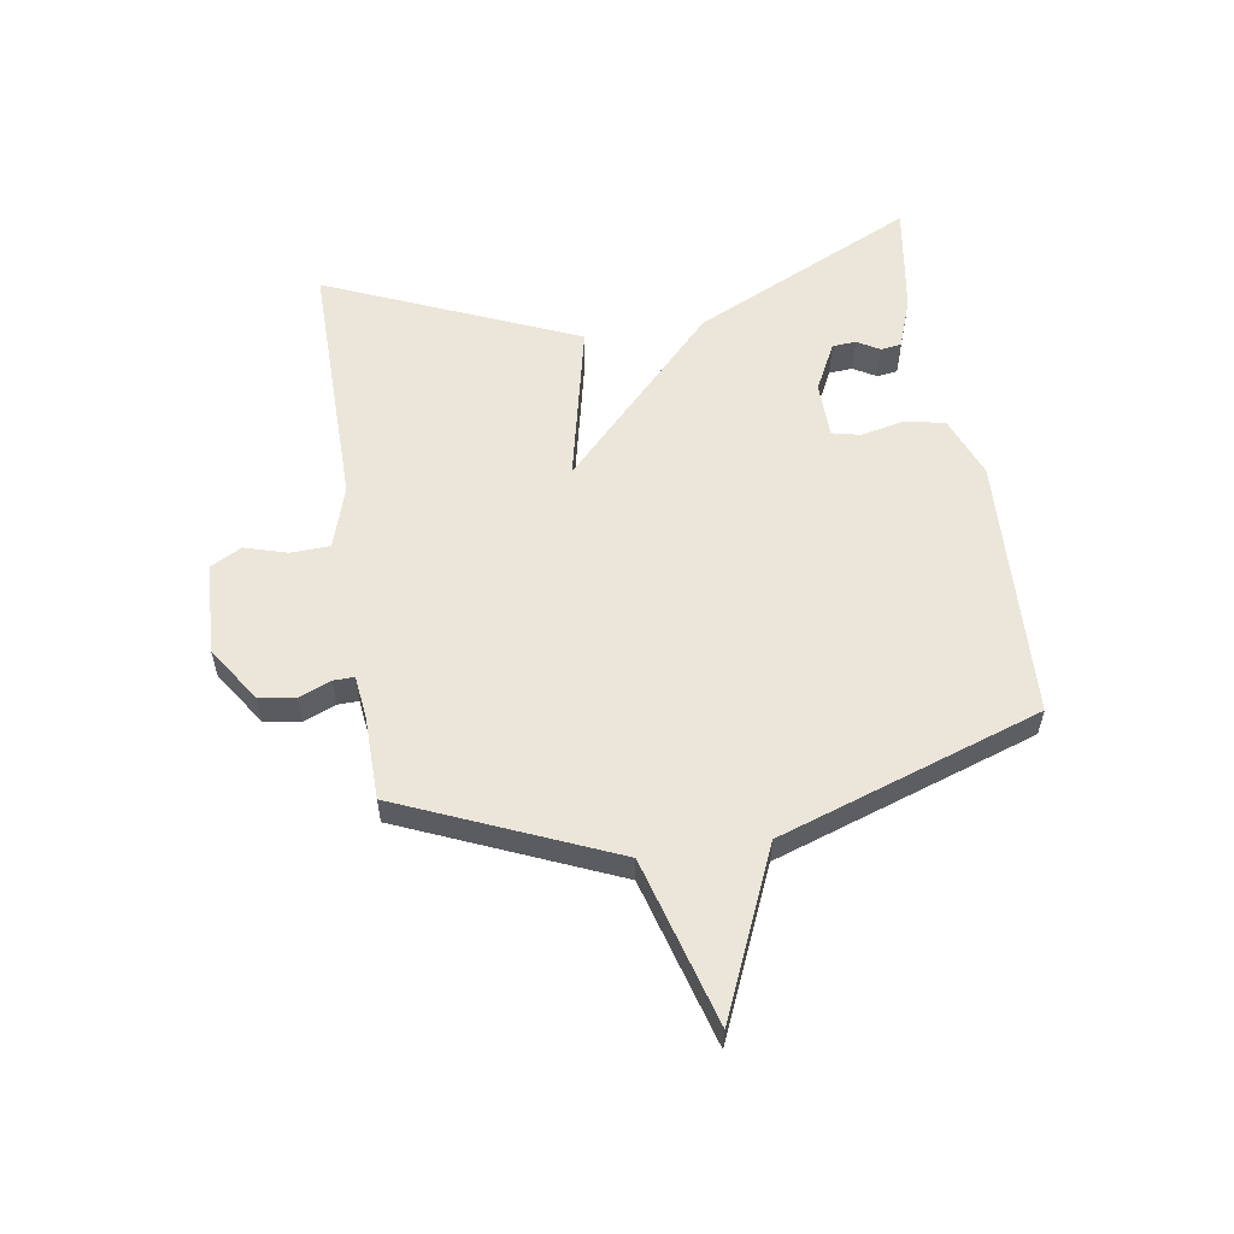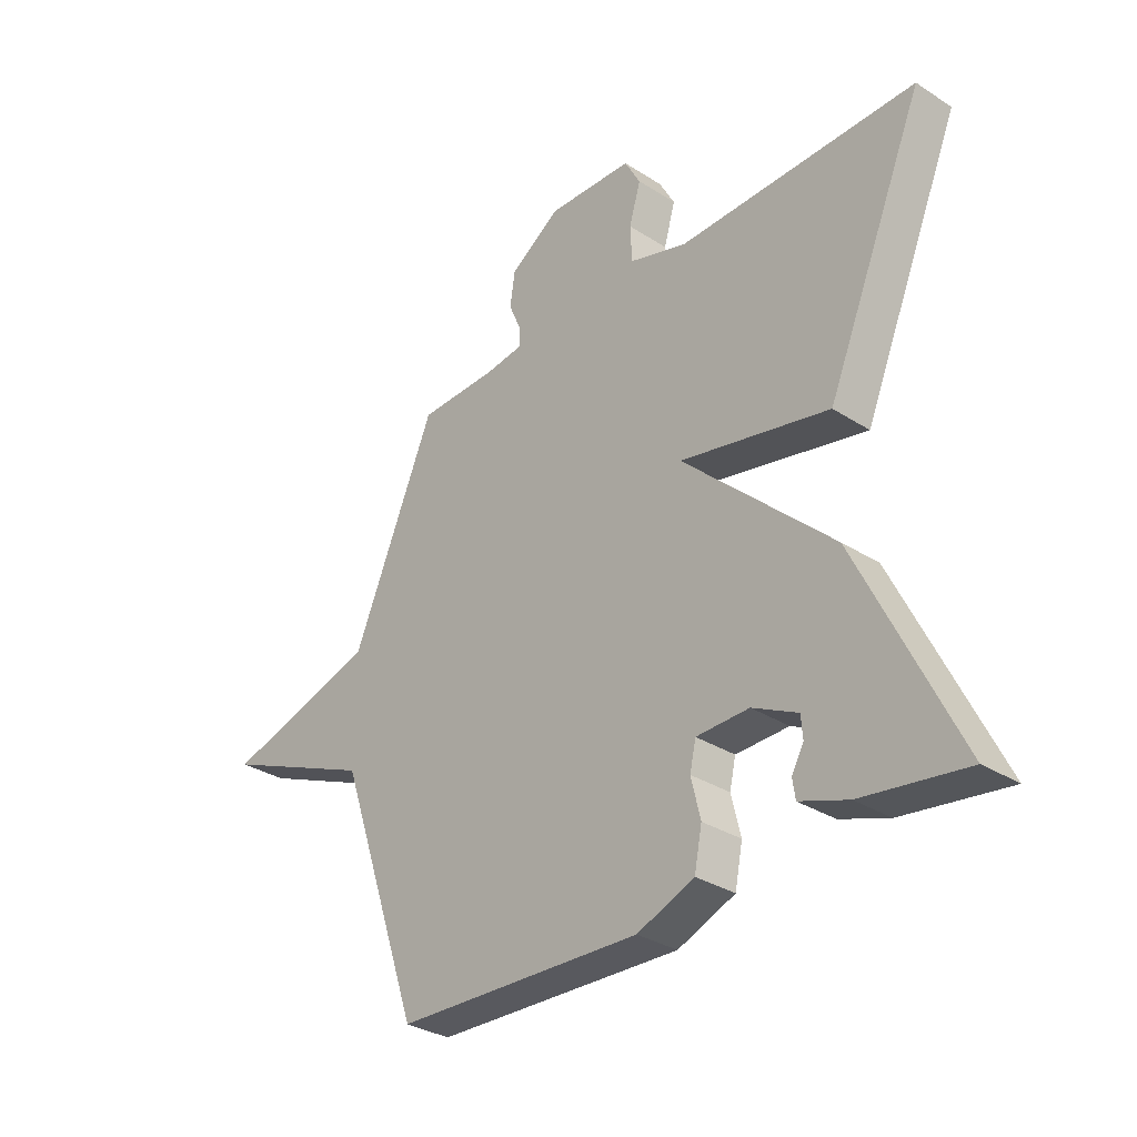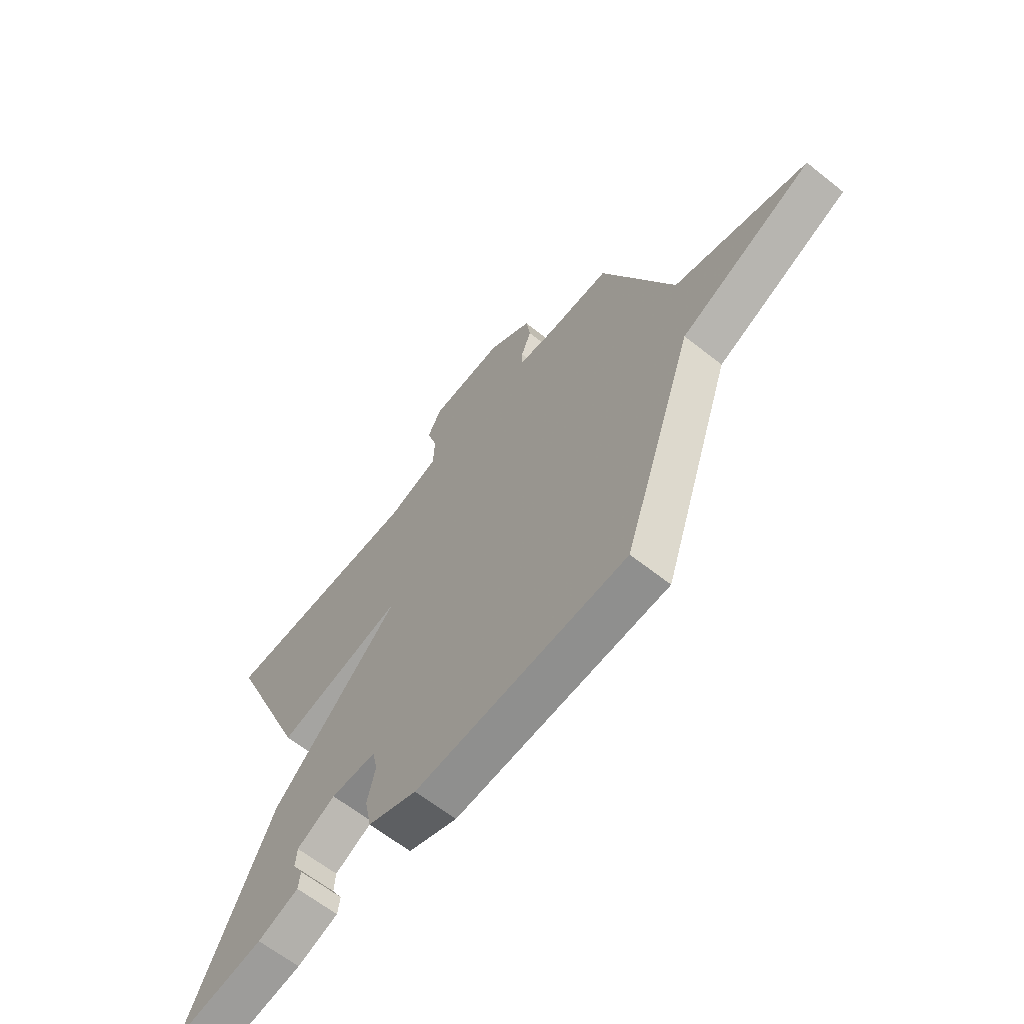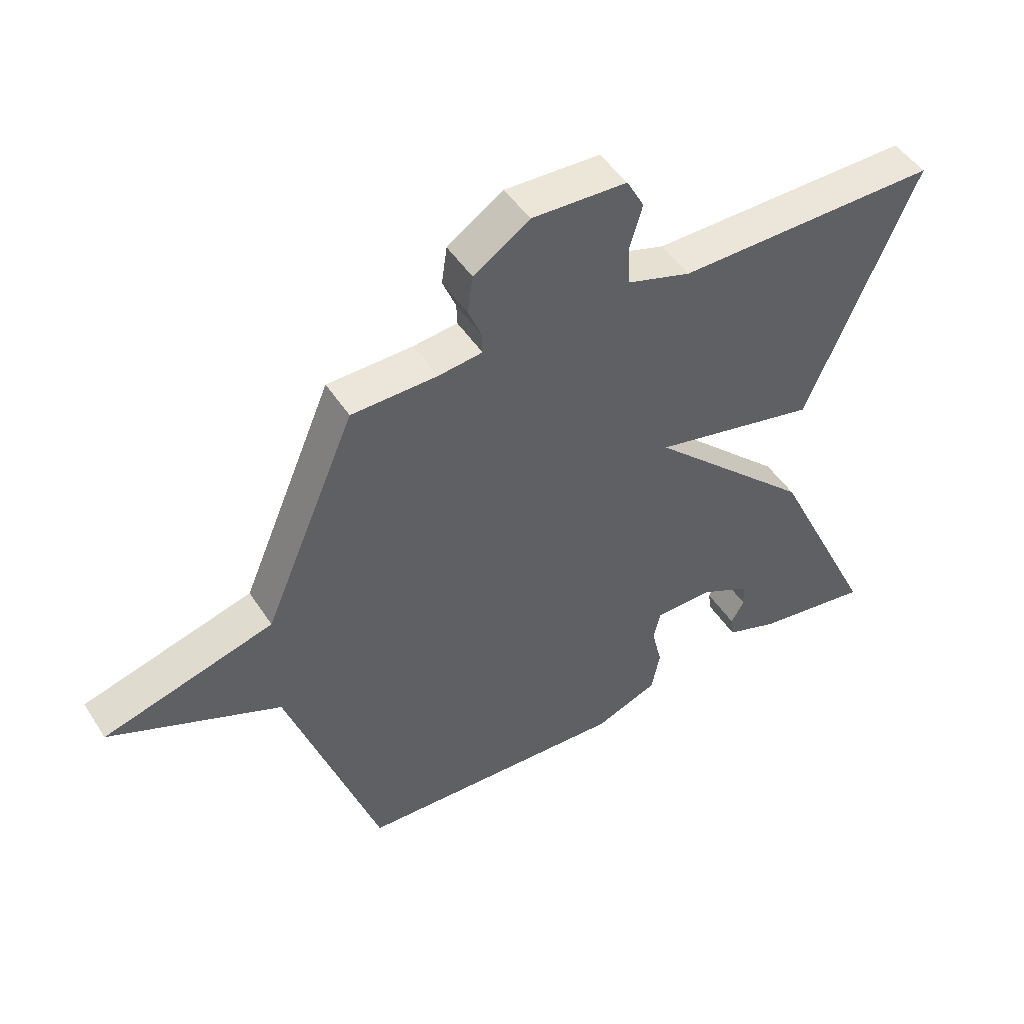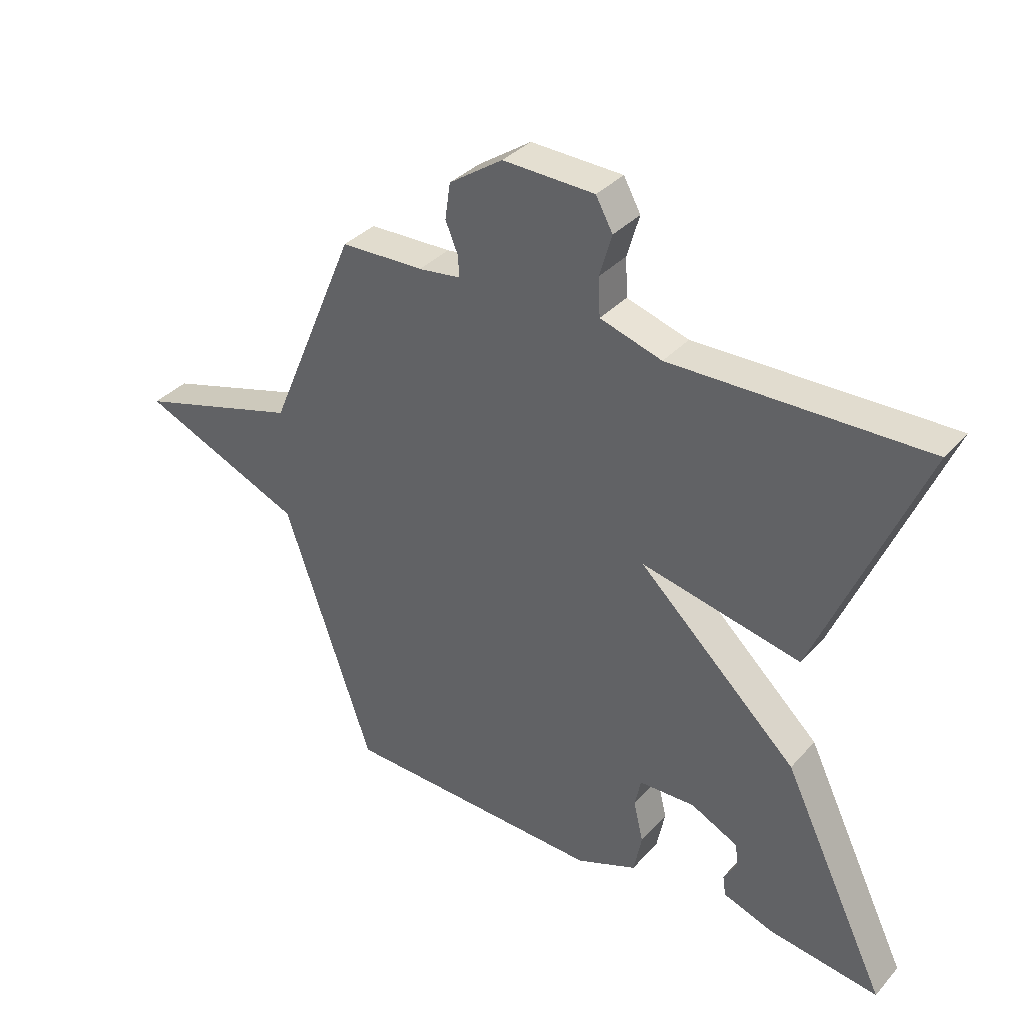
<metadata>
{"format":"obj","ext":"obj","renderer":"f3d","projection":"perspective","resolution":1024,"background":"white","views":[{"elev":56.7,"azim":81.3,"up":"+Y"},{"elev":-32.1,"azim":-131.9,"up":"+Z"},{"elev":-63.2,"azim":51.2,"up":"+Z"},{"elev":48.0,"azim":148.5,"up":"+Z"},{"elev":35.0,"azim":-144.6,"up":"+Z"}]}
</metadata>
<code>
v -0.5 0.07 0.5
v -0.066 0.07 0.494
v 0.04 0.07 0.527
v 0.043 0.07 0.593
v 0.022 0.07 0.665
v 0.051 0.07 0.718
v 0.208 0.07 0.724
v 0.3 0.07 0.662
v 0.309 0.07 0.6
v 0.287 0.07 0.547
v 0.286 0.07 0.512
v 0.358 0.07 0.503
v 0.5 0.07 0.5
v 0.652 0.07 0.142
v 0.932 0.07 0.062
v 0.652 0.07 -0.058
v 0.5 0.07 -0.5
v 0.052 0.07 -0.519
v -0.052 0.07 -0.478
v -0.066 0.07 -0.409
v -0.049 0.07 -0.338
v -0.06 0.07 -0.289
v -0.156 0.07 -0.287
v -0.238 0.07 -0.328
v -0.241 0.07 -0.368
v -0.219 0.07 -0.406
v -0.224 0.07 -0.441
v -0.311 0.07 -0.472
v -0.5 0.07 -0.5
v -0.32 0.07 -0.125
v -0.047 0.07 0.135
v -0.32 0.07 0.075
v -0.5 0 0.5
v -0.066 0 0.494
v 0.04 0 0.527
v 0.043 0 0.593
v 0.022 0 0.665
v 0.051 0 0.718
v 0.208 0 0.724
v 0.3 0 0.662
v 0.309 0 0.6
v 0.287 0 0.547
v 0.286 0 0.512
v 0.358 0 0.503
v 0.5 0 0.5
v 0.652 0 0.142
v 0.932 0 0.062
v 0.652 0 -0.058
v 0.5 0 -0.5
v 0.052 0 -0.519
v -0.052 0 -0.478
v -0.066 0 -0.409
v -0.049 0 -0.338
v -0.06 0 -0.289
v -0.156 0 -0.287
v -0.238 0 -0.328
v -0.241 0 -0.368
v -0.219 0 -0.406
v -0.224 0 -0.441
v -0.311 0 -0.472
v -0.5 0 -0.5
v -0.32 0 -0.125
v -0.047 0 0.135
v -0.32 0 0.075
f 31 32 1 2
f 28 29 30 31
f 25 26 27 28
f 24 25 28
f 24 28 31
f 23 24 31
f 22 23 31
f 21 22 31
f 19 20 21
f 18 19 21
f 17 18 21
f 16 17 21
f 16 21 31
f 15 16 31
f 14 15 31
f 14 31 2
f 13 14 2
f 12 13 2
f 8 9 10
f 7 8 10
f 6 7 10
f 5 6 10
f 4 5 10
f 3 4 10 11
f 2 3 11 12
f 34 33 64 63
f 63 62 61 60
f 60 59 58 57
f 60 57 56
f 63 60 56
f 63 56 55
f 63 55 54
f 63 54 53
f 53 52 51
f 53 51 50
f 53 50 49
f 53 49 48
f 63 53 48
f 63 48 47
f 63 47 46
f 34 63 46
f 34 46 45
f 34 45 44
f 42 41 40
f 42 40 39
f 42 39 38
f 42 38 37
f 42 37 36
f 43 42 36 35
f 44 43 35 34
f 1 33 34 2
f 2 34 35 3
f 3 35 36 4
f 4 36 37 5
f 5 37 38 6
f 6 38 39 7
f 7 39 40 8
f 8 40 41 9
f 9 41 42 10
f 10 42 43 11
f 11 43 44 12
f 12 44 45 13
f 13 45 46 14
f 14 46 47 15
f 15 47 48 16
f 16 48 49 17
f 17 49 50 18
f 18 50 51 19
f 19 51 52 20
f 20 52 53 21
f 21 53 54 22
f 22 54 55 23
f 23 55 56 24
f 24 56 57 25
f 25 57 58 26
f 26 58 59 27
f 27 59 60 28
f 28 60 61 29
f 29 61 62 30
f 30 62 63 31
f 31 63 64 32
f 32 64 33 1

</code>
